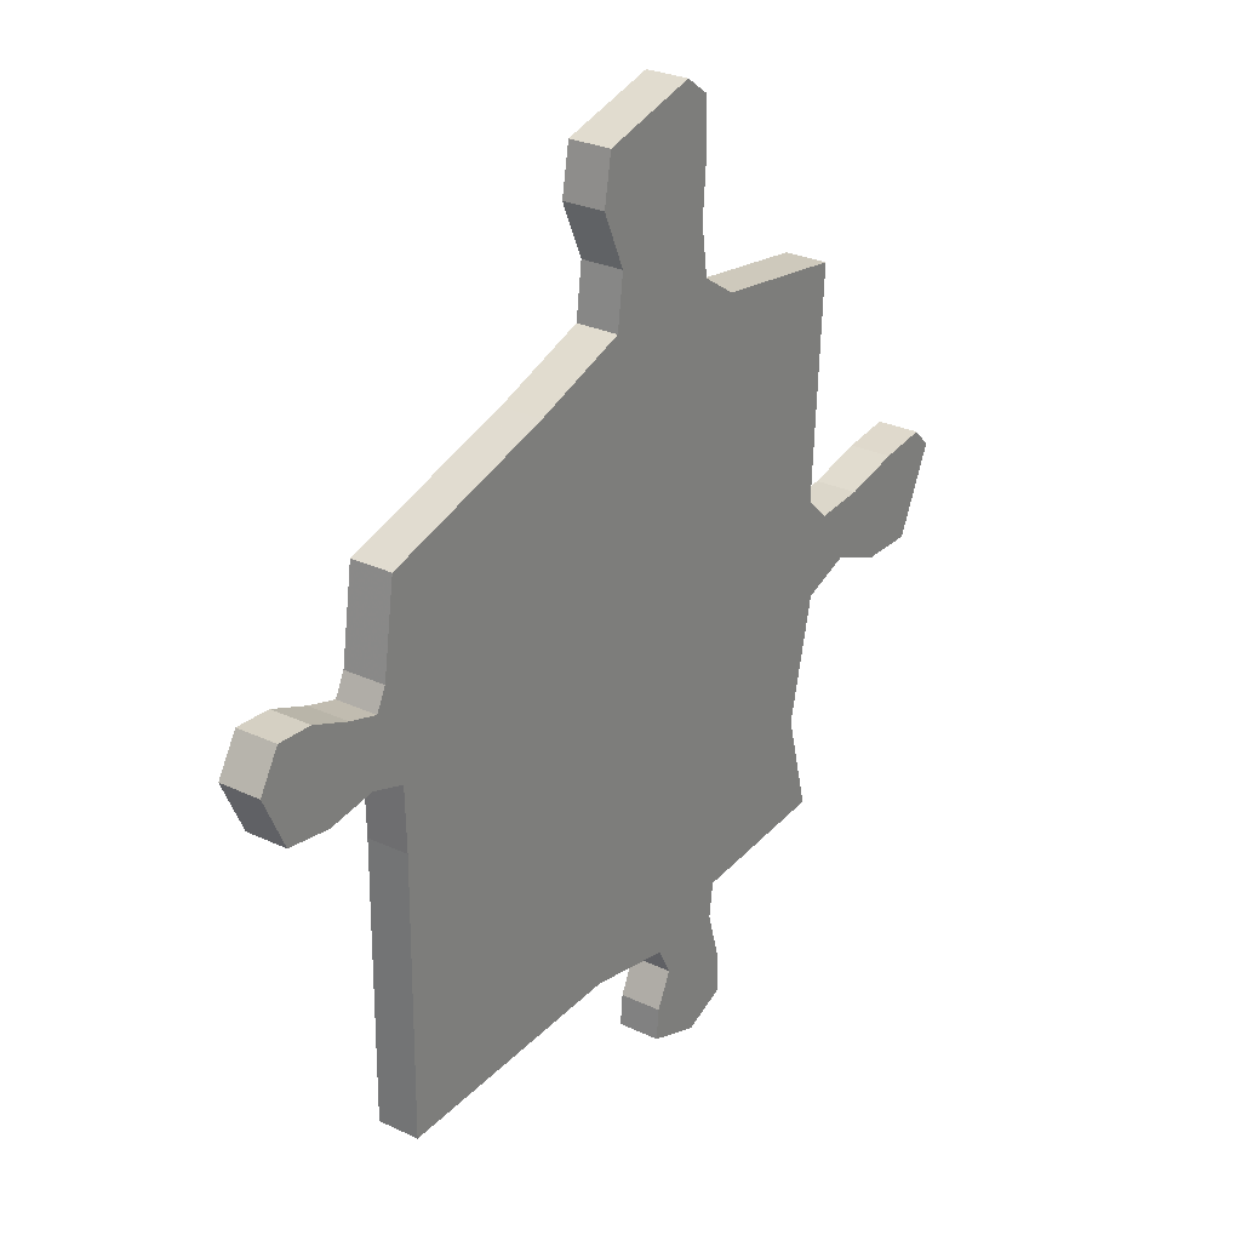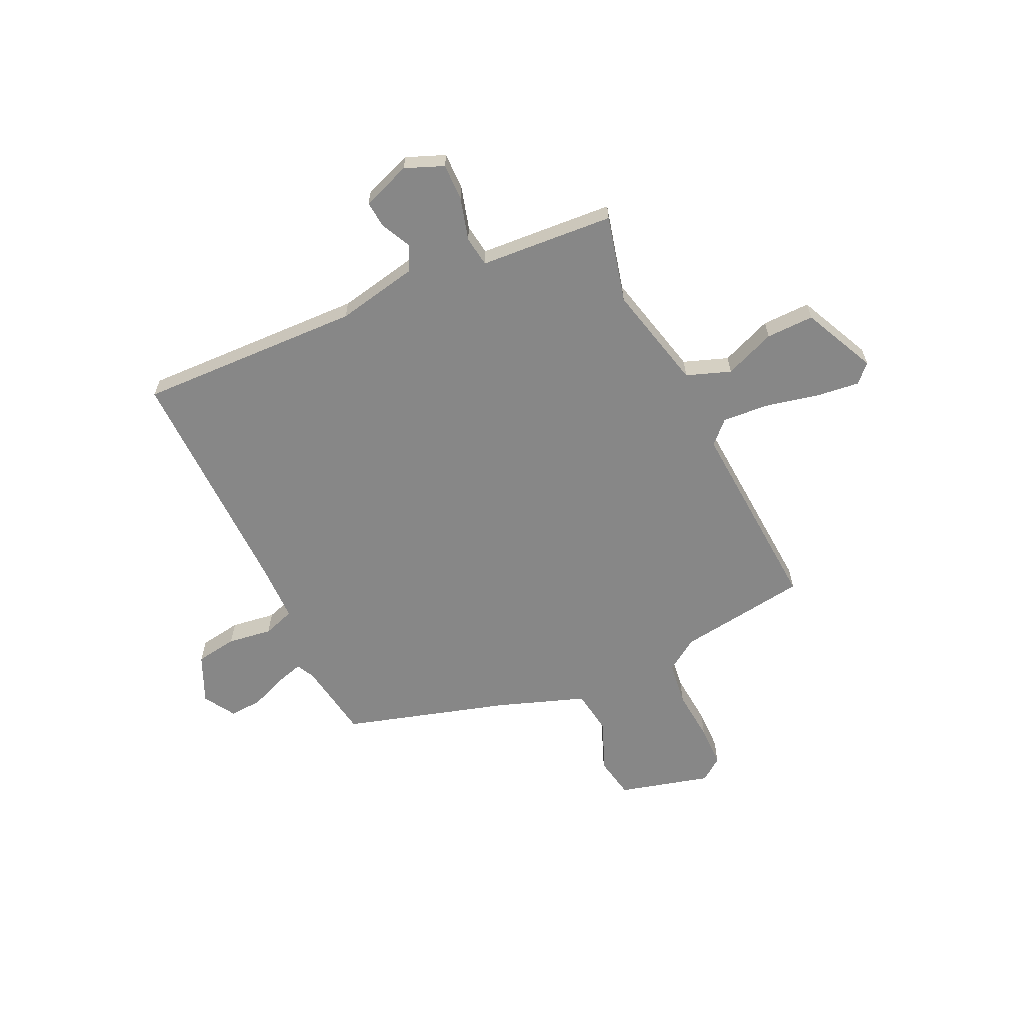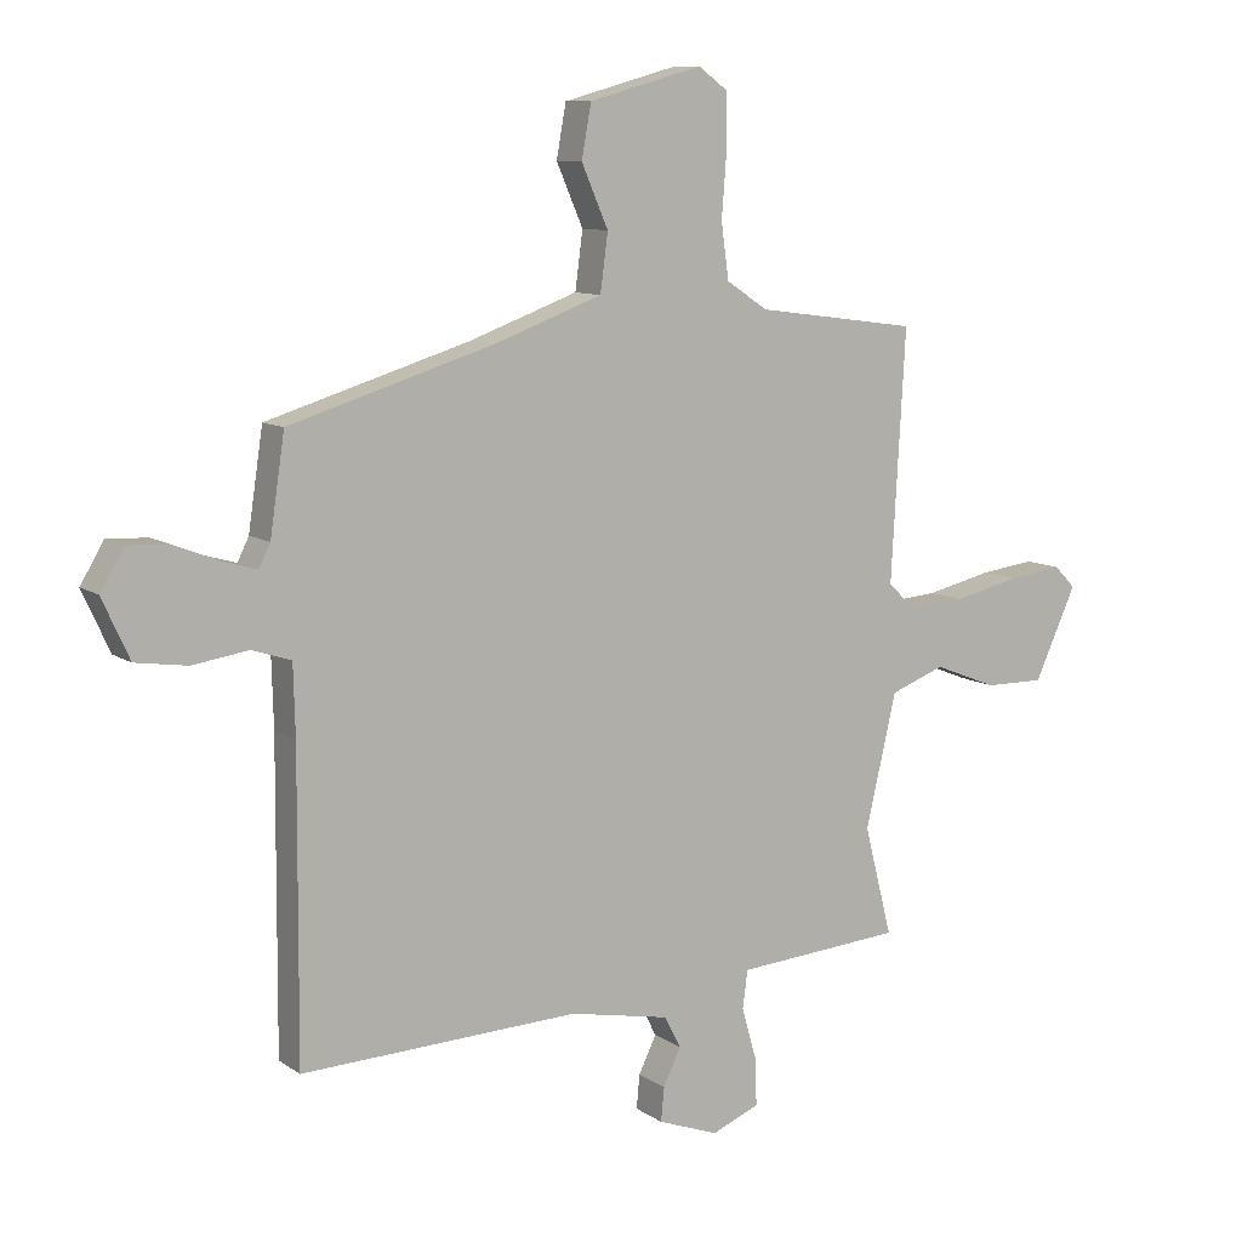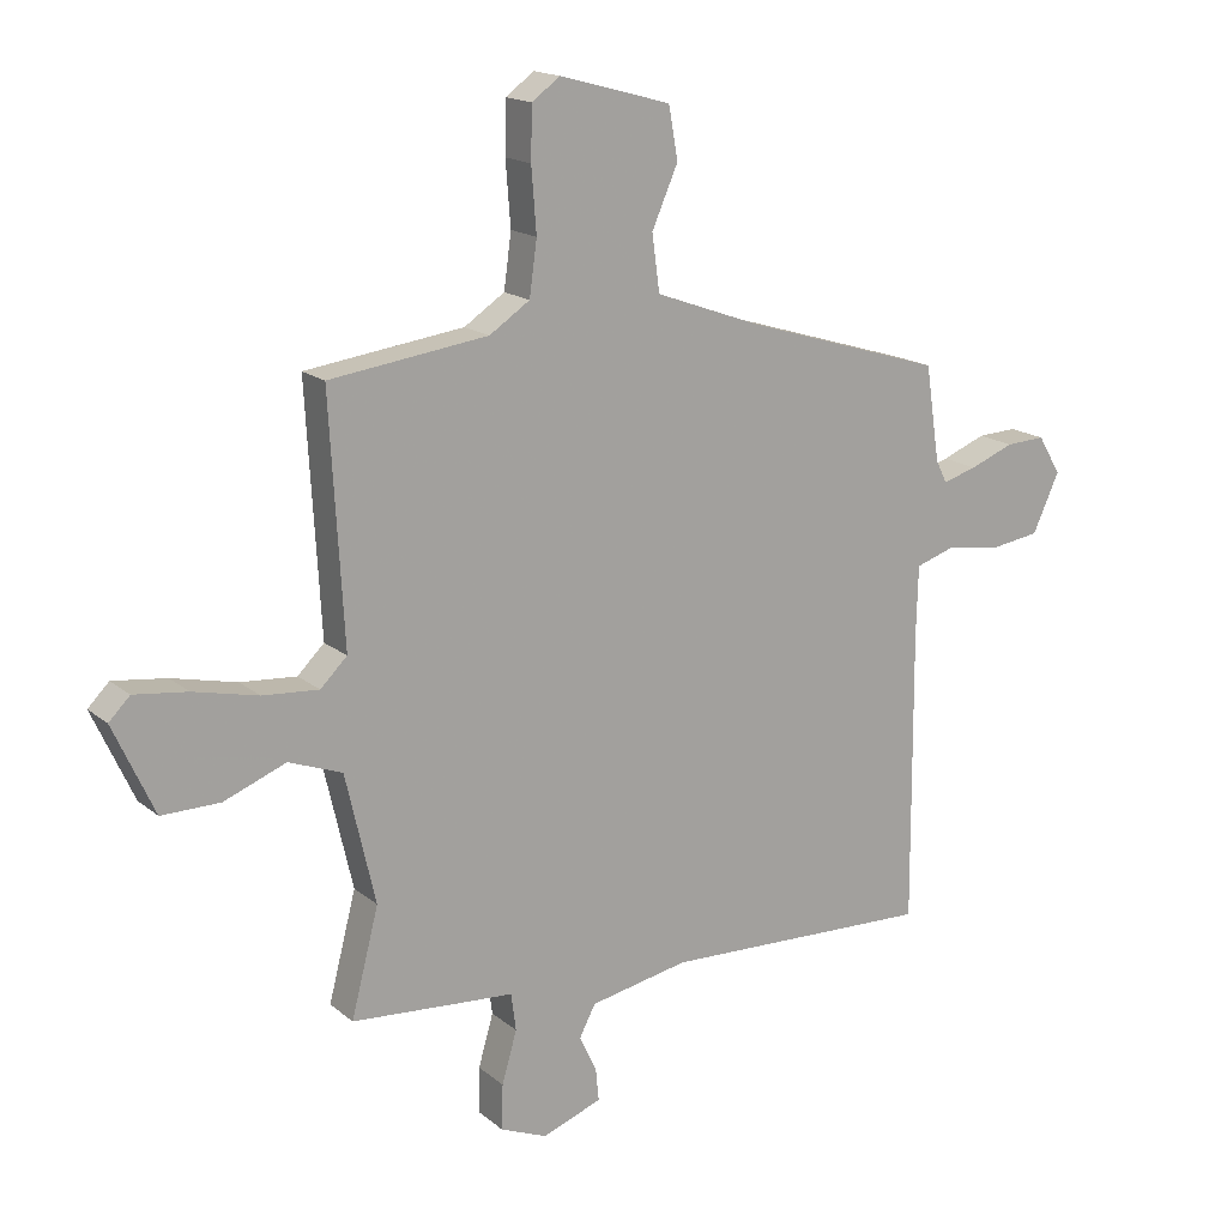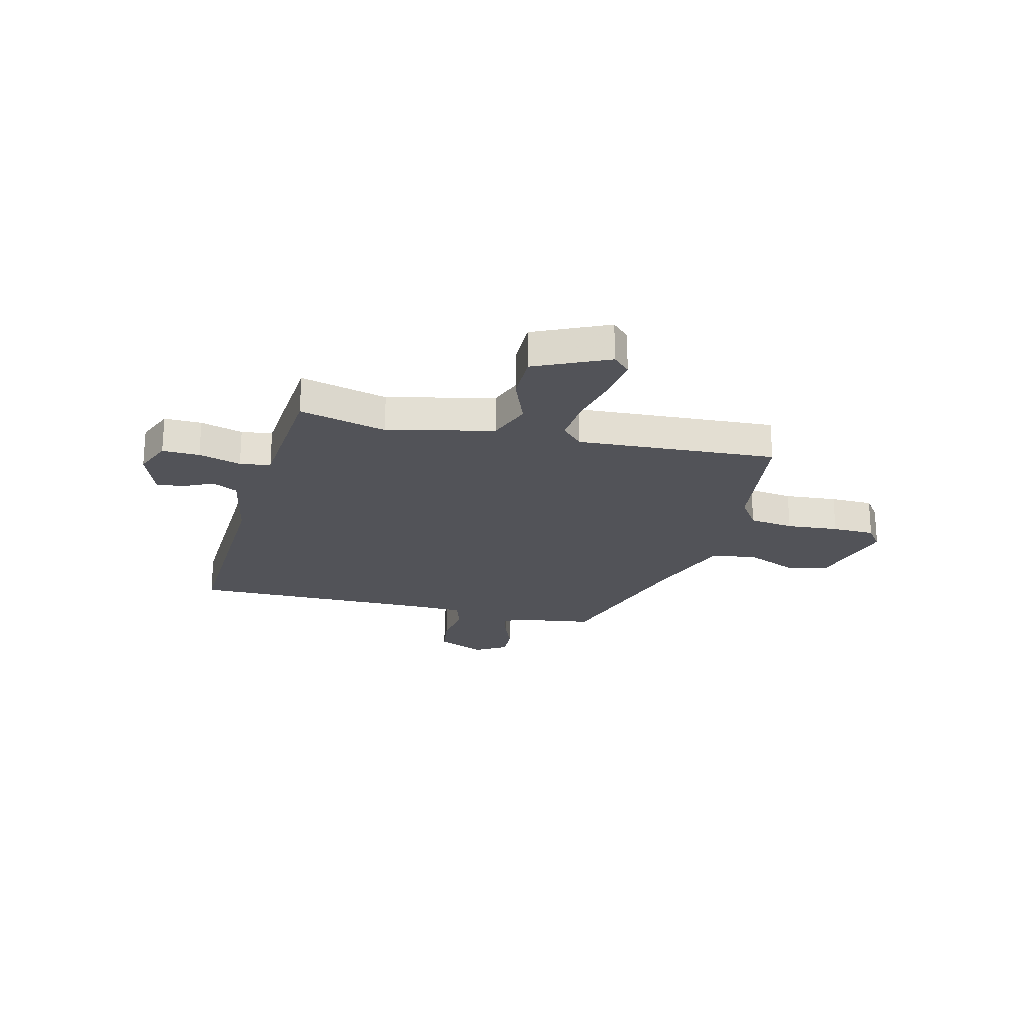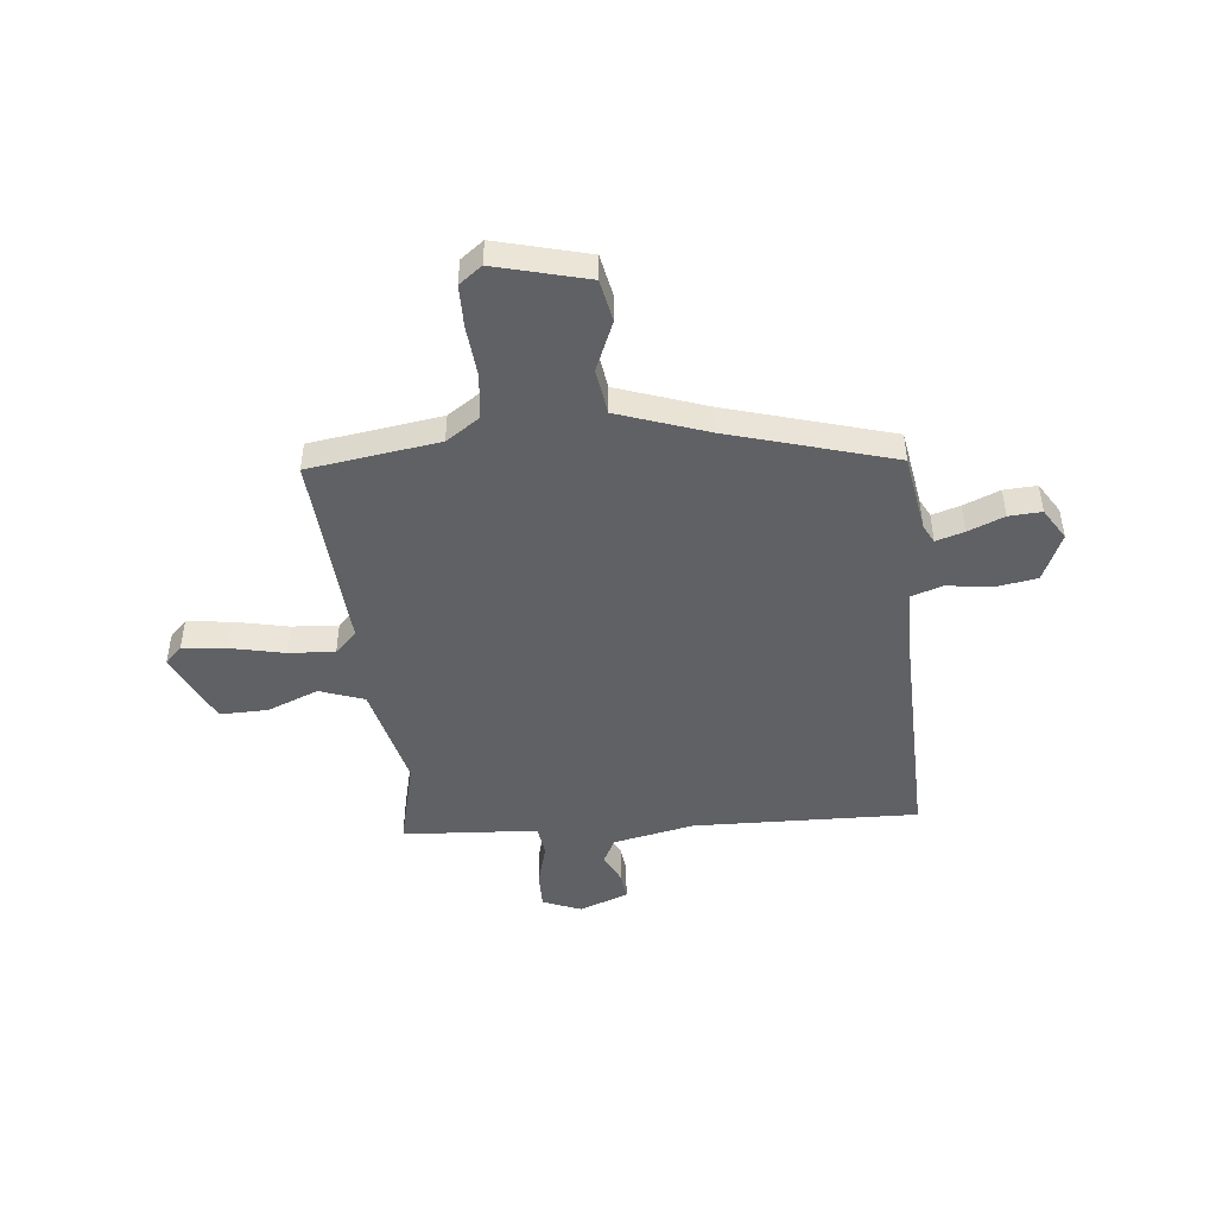
<metadata>
{"format":"obj","ext":"obj","renderer":"f3d","projection":"perspective","resolution":1024,"background":"white","views":[{"elev":28.0,"azim":125.6,"up":"+Z"},{"elev":-62.4,"azim":-154.4,"up":"+Y"},{"elev":9.7,"azim":148.8,"up":"+Z"},{"elev":16.7,"azim":-32.4,"up":"+Z"},{"elev":-22.6,"azim":-103.9,"up":"+Y"},{"elev":-46.8,"azim":6.5,"up":"+Y"}]}
</metadata>
<code>
v 0.513 0.07 0.356
v 0.536 0.07 0.203
v 0.554 0.07 0.167
v 0.609 0.07 0.183
v 0.68 0.07 0.211
v 0.744 0.07 0.214
v 0.781 0.07 0.152
v 0.738 0.07 0.058
v 0.656 0.07 0.046
v 0.569 0.07 0.059
v 0.507 0.07 0.039
v 0.504 0.07 -0.071
v 0.507 0.07 -0.544
v 0.069 0.07 -0.527
v -0.09 0.07 -0.558
v -0.116 0.07 -0.608
v -0.088 0.07 -0.666
v -0.083 0.07 -0.719
v -0.179 0.07 -0.754
v -0.254 0.07 -0.723
v -0.252 0.07 -0.65
v -0.228 0.07 -0.567
v -0.236 0.07 -0.507
v -0.331 0.07 -0.5
v -0.499 0.07 -0.487
v -0.455 0.07 -0.316
v -0.503 0.07 -0.108
v -0.589 0.07 -0.076
v -0.689 0.07 -0.115
v -0.783 0.07 -0.116
v -0.849 0.07 0.028
v -0.815 0.07 0.062
v -0.729 0.07 0.051
v -0.625 0.07 0.027
v -0.535 0.07 0.02
v -0.492 0.07 0.062
v -0.514 0.07 0.452
v -0.259 0.07 0.486
v -0.194 0.07 0.529
v -0.182 0.07 0.616
v -0.19 0.07 0.718
v -0.188 0.07 0.801
v -0.143 0.07 0.834
v 0.036 0.07 0.785
v 0.051 0.07 0.702
v 0.009 0.07 0.606
v 0.021 0.07 0.516
v 0.194 0.07 0.453
v 0.513 0 0.356
v 0.536 0 0.203
v 0.554 0 0.167
v 0.609 0 0.183
v 0.68 0 0.211
v 0.744 0 0.214
v 0.781 0 0.152
v 0.738 0 0.058
v 0.656 0 0.046
v 0.569 0 0.059
v 0.507 0 0.039
v 0.504 0 -0.071
v 0.507 0 -0.544
v 0.069 0 -0.527
v -0.09 0 -0.558
v -0.116 0 -0.608
v -0.088 0 -0.666
v -0.083 0 -0.719
v -0.179 0 -0.754
v -0.254 0 -0.723
v -0.252 0 -0.65
v -0.228 0 -0.567
v -0.236 0 -0.507
v -0.331 0 -0.5
v -0.499 0 -0.487
v -0.455 0 -0.316
v -0.503 0 -0.108
v -0.589 0 -0.076
v -0.689 0 -0.115
v -0.783 0 -0.116
v -0.849 0 0.028
v -0.815 0 0.062
v -0.729 0 0.051
v -0.625 0 0.027
v -0.535 0 0.02
v -0.492 0 0.062
v -0.514 0 0.452
v -0.259 0 0.486
v -0.194 0 0.529
v -0.182 0 0.616
v -0.19 0 0.718
v -0.188 0 0.801
v -0.143 0 0.834
v 0.036 0 0.785
v 0.051 0 0.702
v 0.009 0 0.606
v 0.021 0 0.516
v 0.194 0 0.453
f 43 44 45 46
f 43 46 47
f 40 41 42 43
f 39 40 43 47
f 38 39 47 48
f 36 37 38 48
f 31 32 33 34
f 31 34 35
f 28 29 30 31
f 27 28 31 35
f 23 24 25 26
f 23 26 27
f 19 20 21 22
f 19 22 23
f 16 17 18 19
f 16 19 23
f 15 16 23 27
f 12 13 14
f 11 12 14 15
f 7 8 9 10
f 7 10 11
f 4 5 6 7
f 3 4 7 11
f 2 3 11 15
f 27 35 36 48
f 15 27 48
f 1 2 15 48
f 94 93 92 91
f 95 94 91
f 91 90 89 88
f 95 91 88 87
f 96 95 87 86
f 96 86 85 84
f 82 81 80 79
f 83 82 79
f 79 78 77 76
f 83 79 76 75
f 74 73 72 71
f 75 74 71
f 70 69 68 67
f 71 70 67
f 67 66 65 64
f 71 67 64
f 75 71 64 63
f 62 61 60
f 63 62 60 59
f 58 57 56 55
f 59 58 55
f 55 54 53 52
f 59 55 52 51
f 63 59 51 50
f 96 84 83 75
f 96 75 63
f 96 63 50 49
f 1 49 50 2
f 2 50 51 3
f 3 51 52 4
f 4 52 53 5
f 5 53 54 6
f 6 54 55 7
f 7 55 56 8
f 8 56 57 9
f 9 57 58 10
f 10 58 59 11
f 11 59 60 12
f 12 60 61 13
f 13 61 62 14
f 14 62 63 15
f 15 63 64 16
f 16 64 65 17
f 17 65 66 18
f 18 66 67 19
f 19 67 68 20
f 20 68 69 21
f 21 69 70 22
f 22 70 71 23
f 23 71 72 24
f 24 72 73 25
f 25 73 74 26
f 26 74 75 27
f 27 75 76 28
f 28 76 77 29
f 29 77 78 30
f 30 78 79 31
f 31 79 80 32
f 32 80 81 33
f 33 81 82 34
f 34 82 83 35
f 35 83 84 36
f 36 84 85 37
f 37 85 86 38
f 38 86 87 39
f 39 87 88 40
f 40 88 89 41
f 41 89 90 42
f 42 90 91 43
f 43 91 92 44
f 44 92 93 45
f 45 93 94 46
f 46 94 95 47
f 47 95 96 48
f 48 96 49 1

</code>
